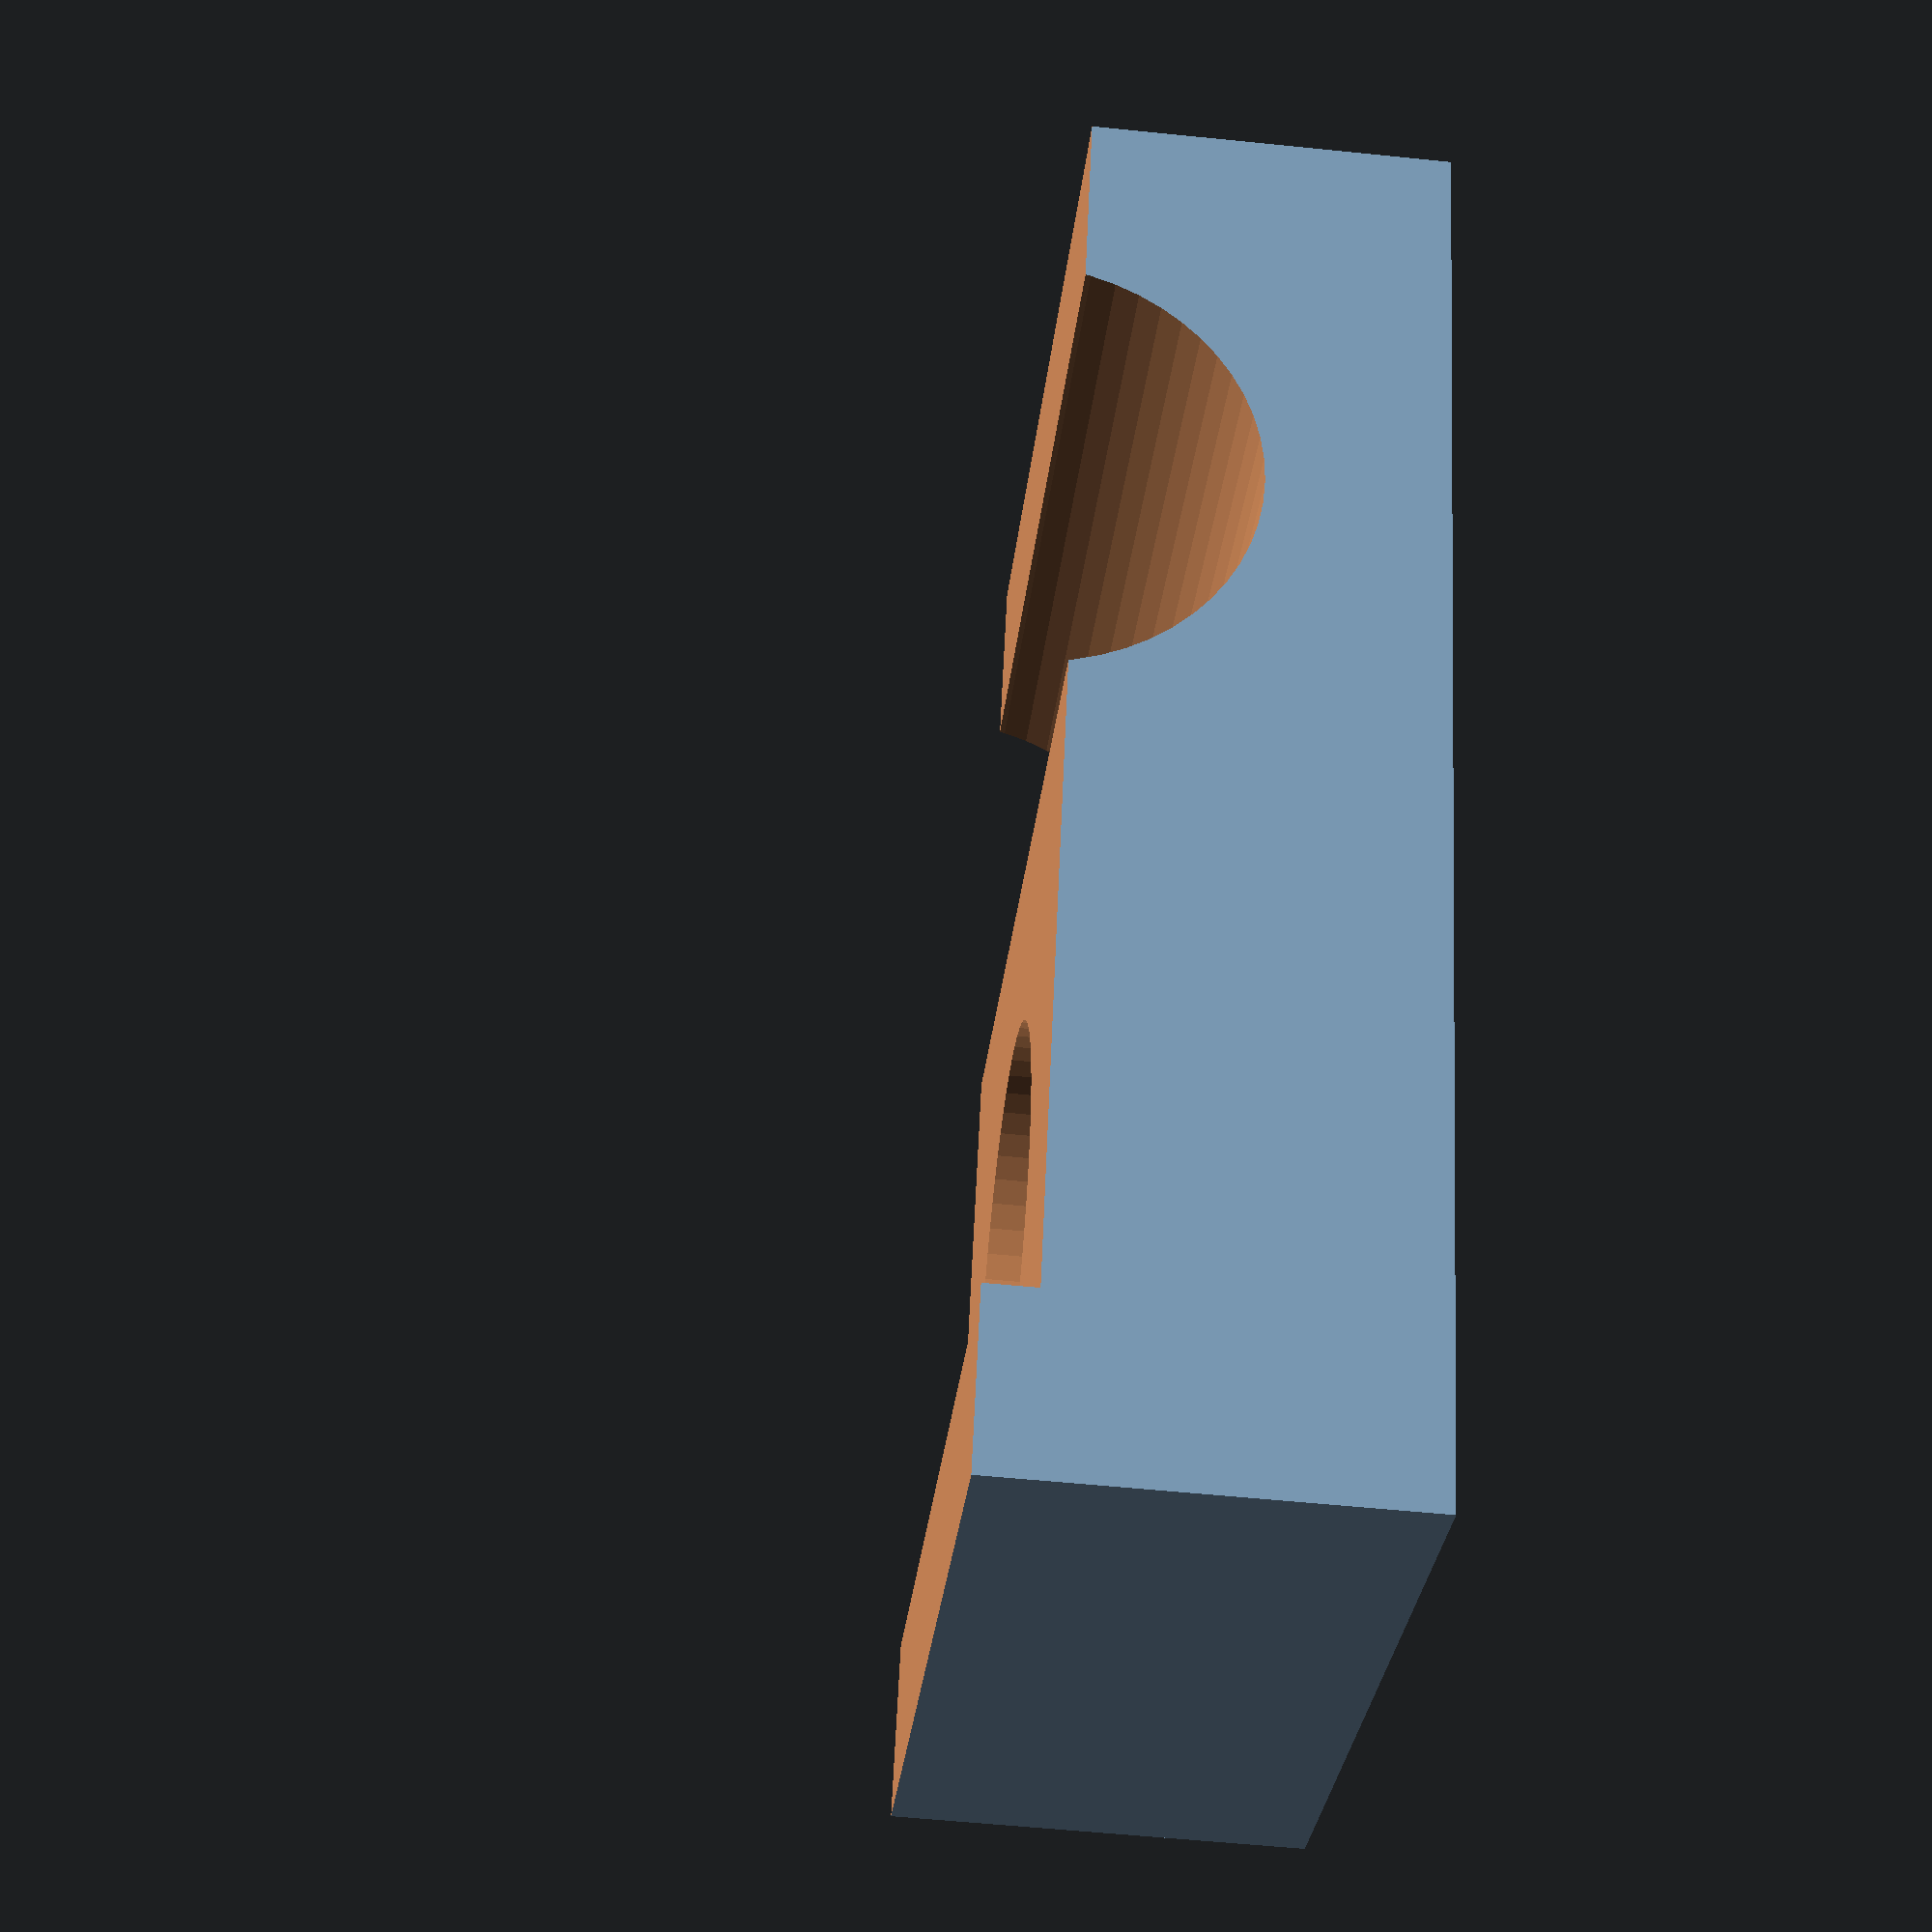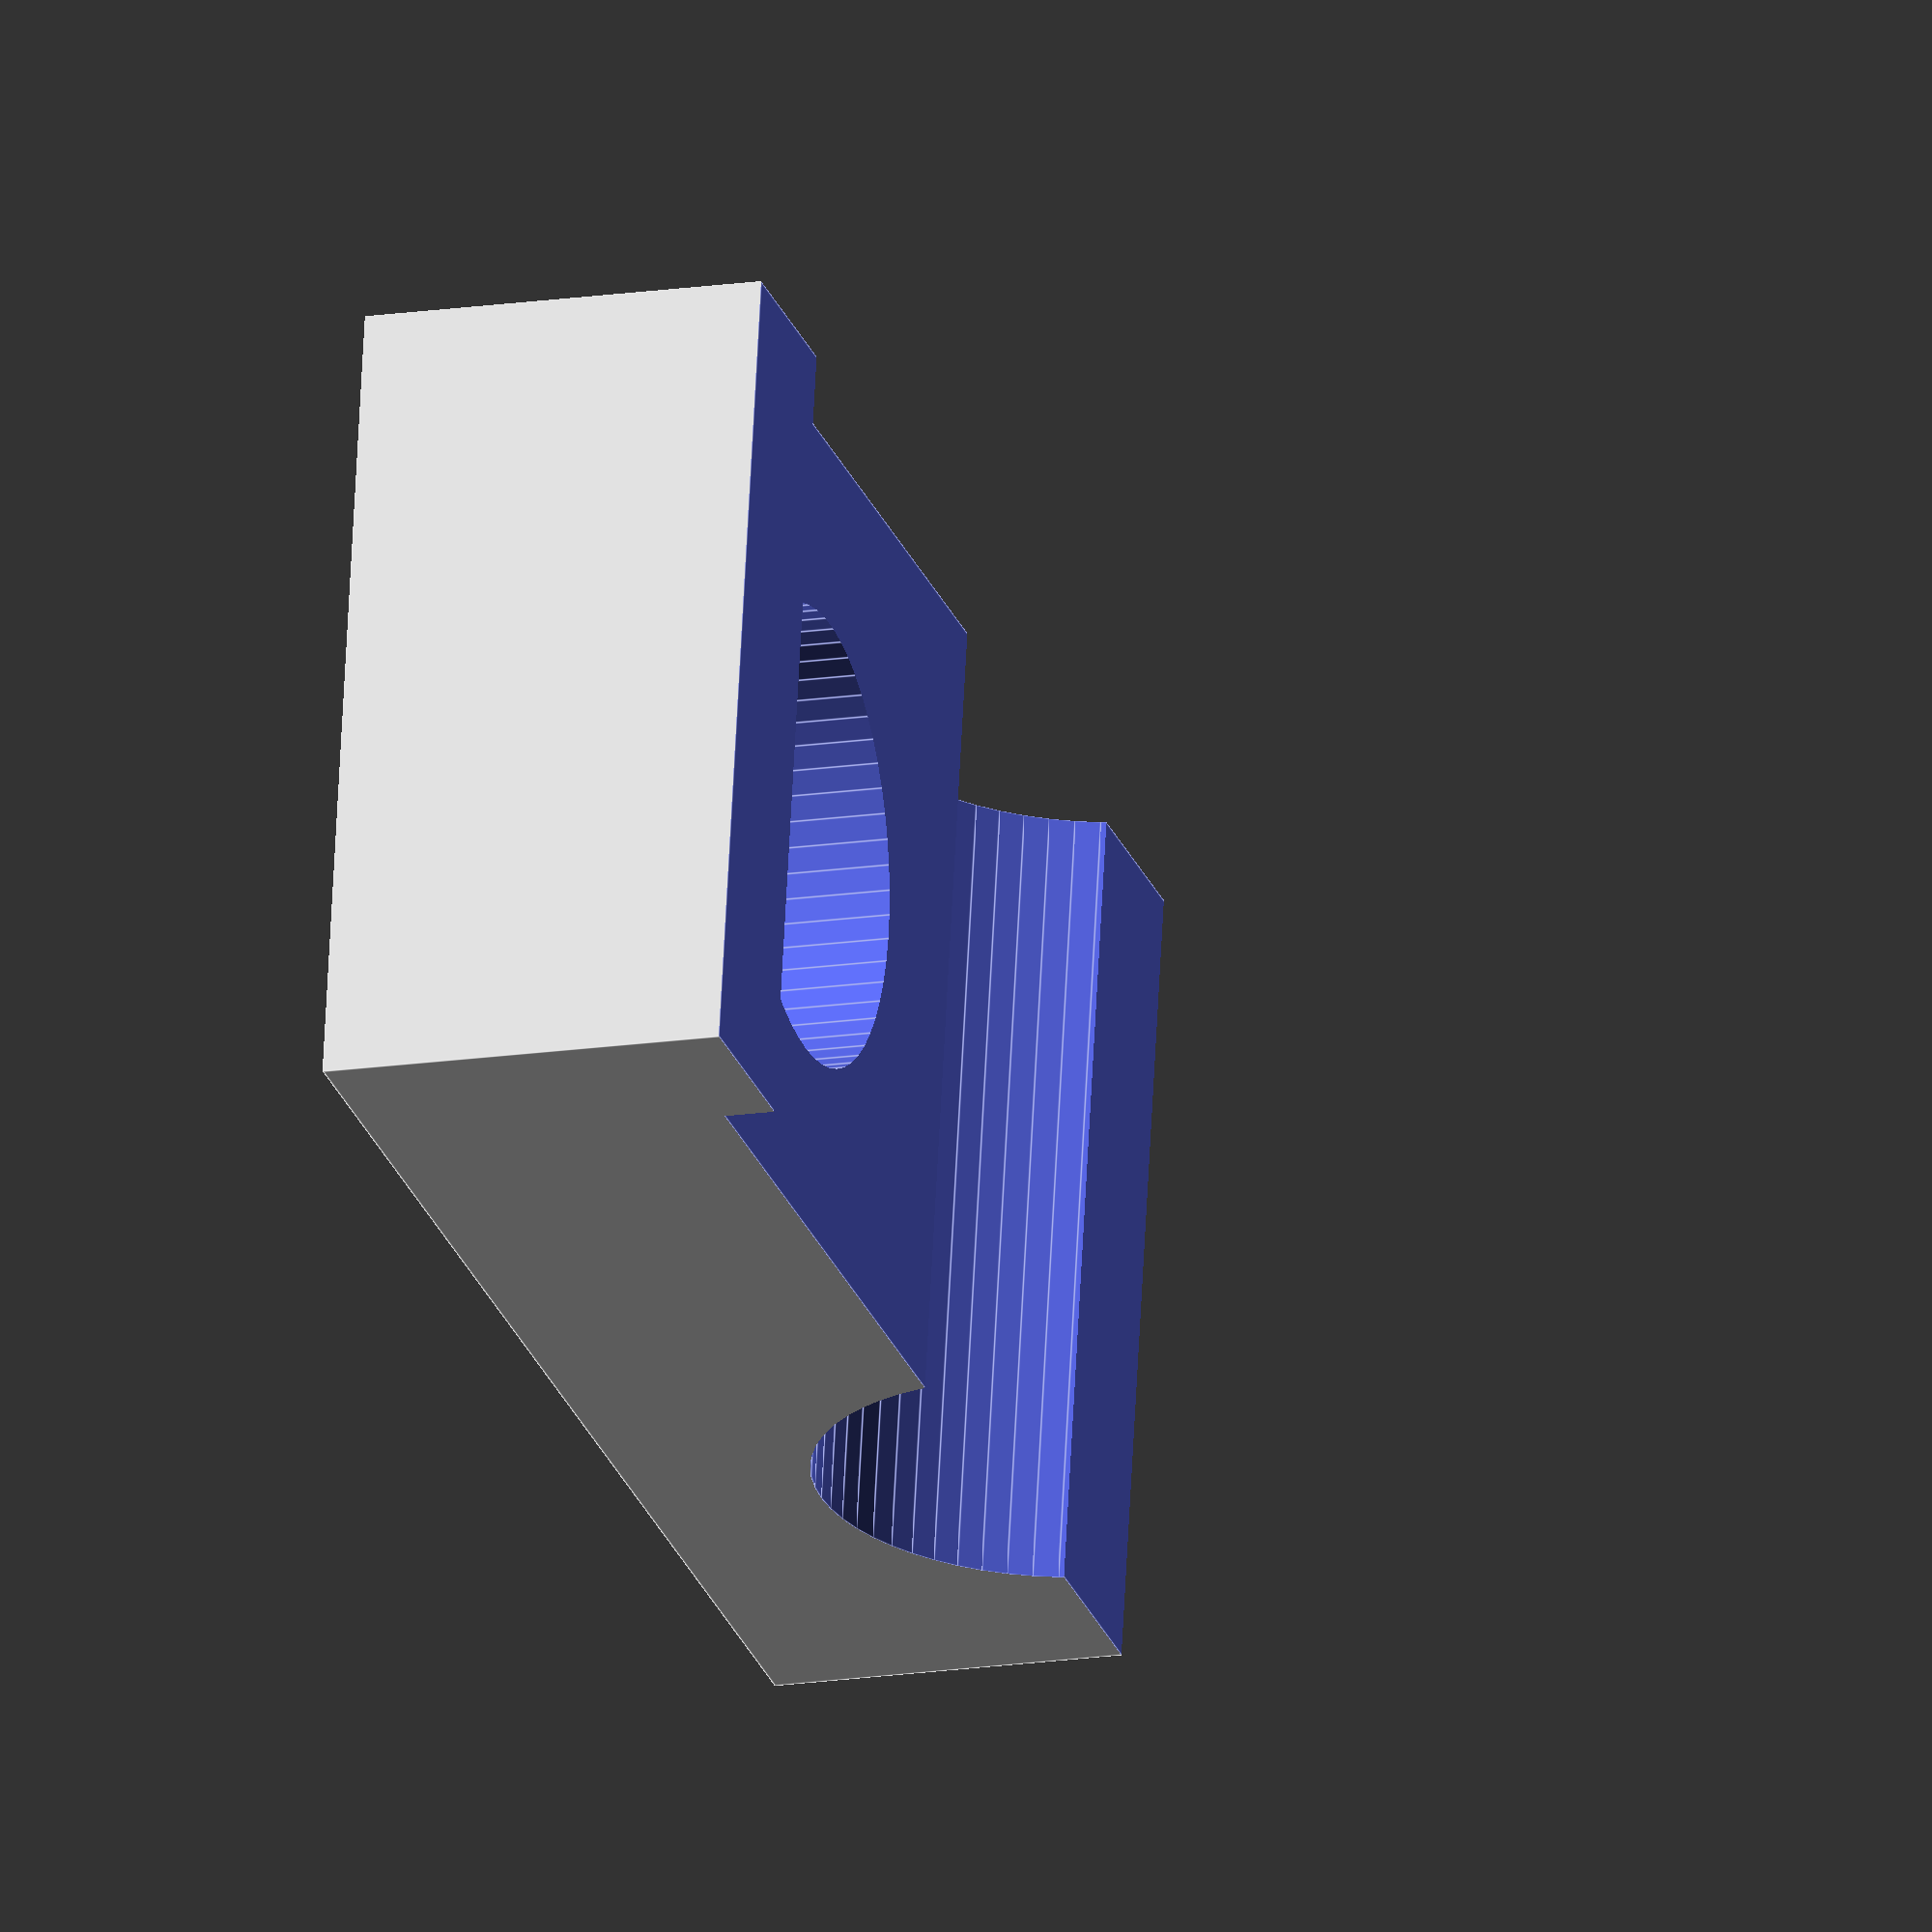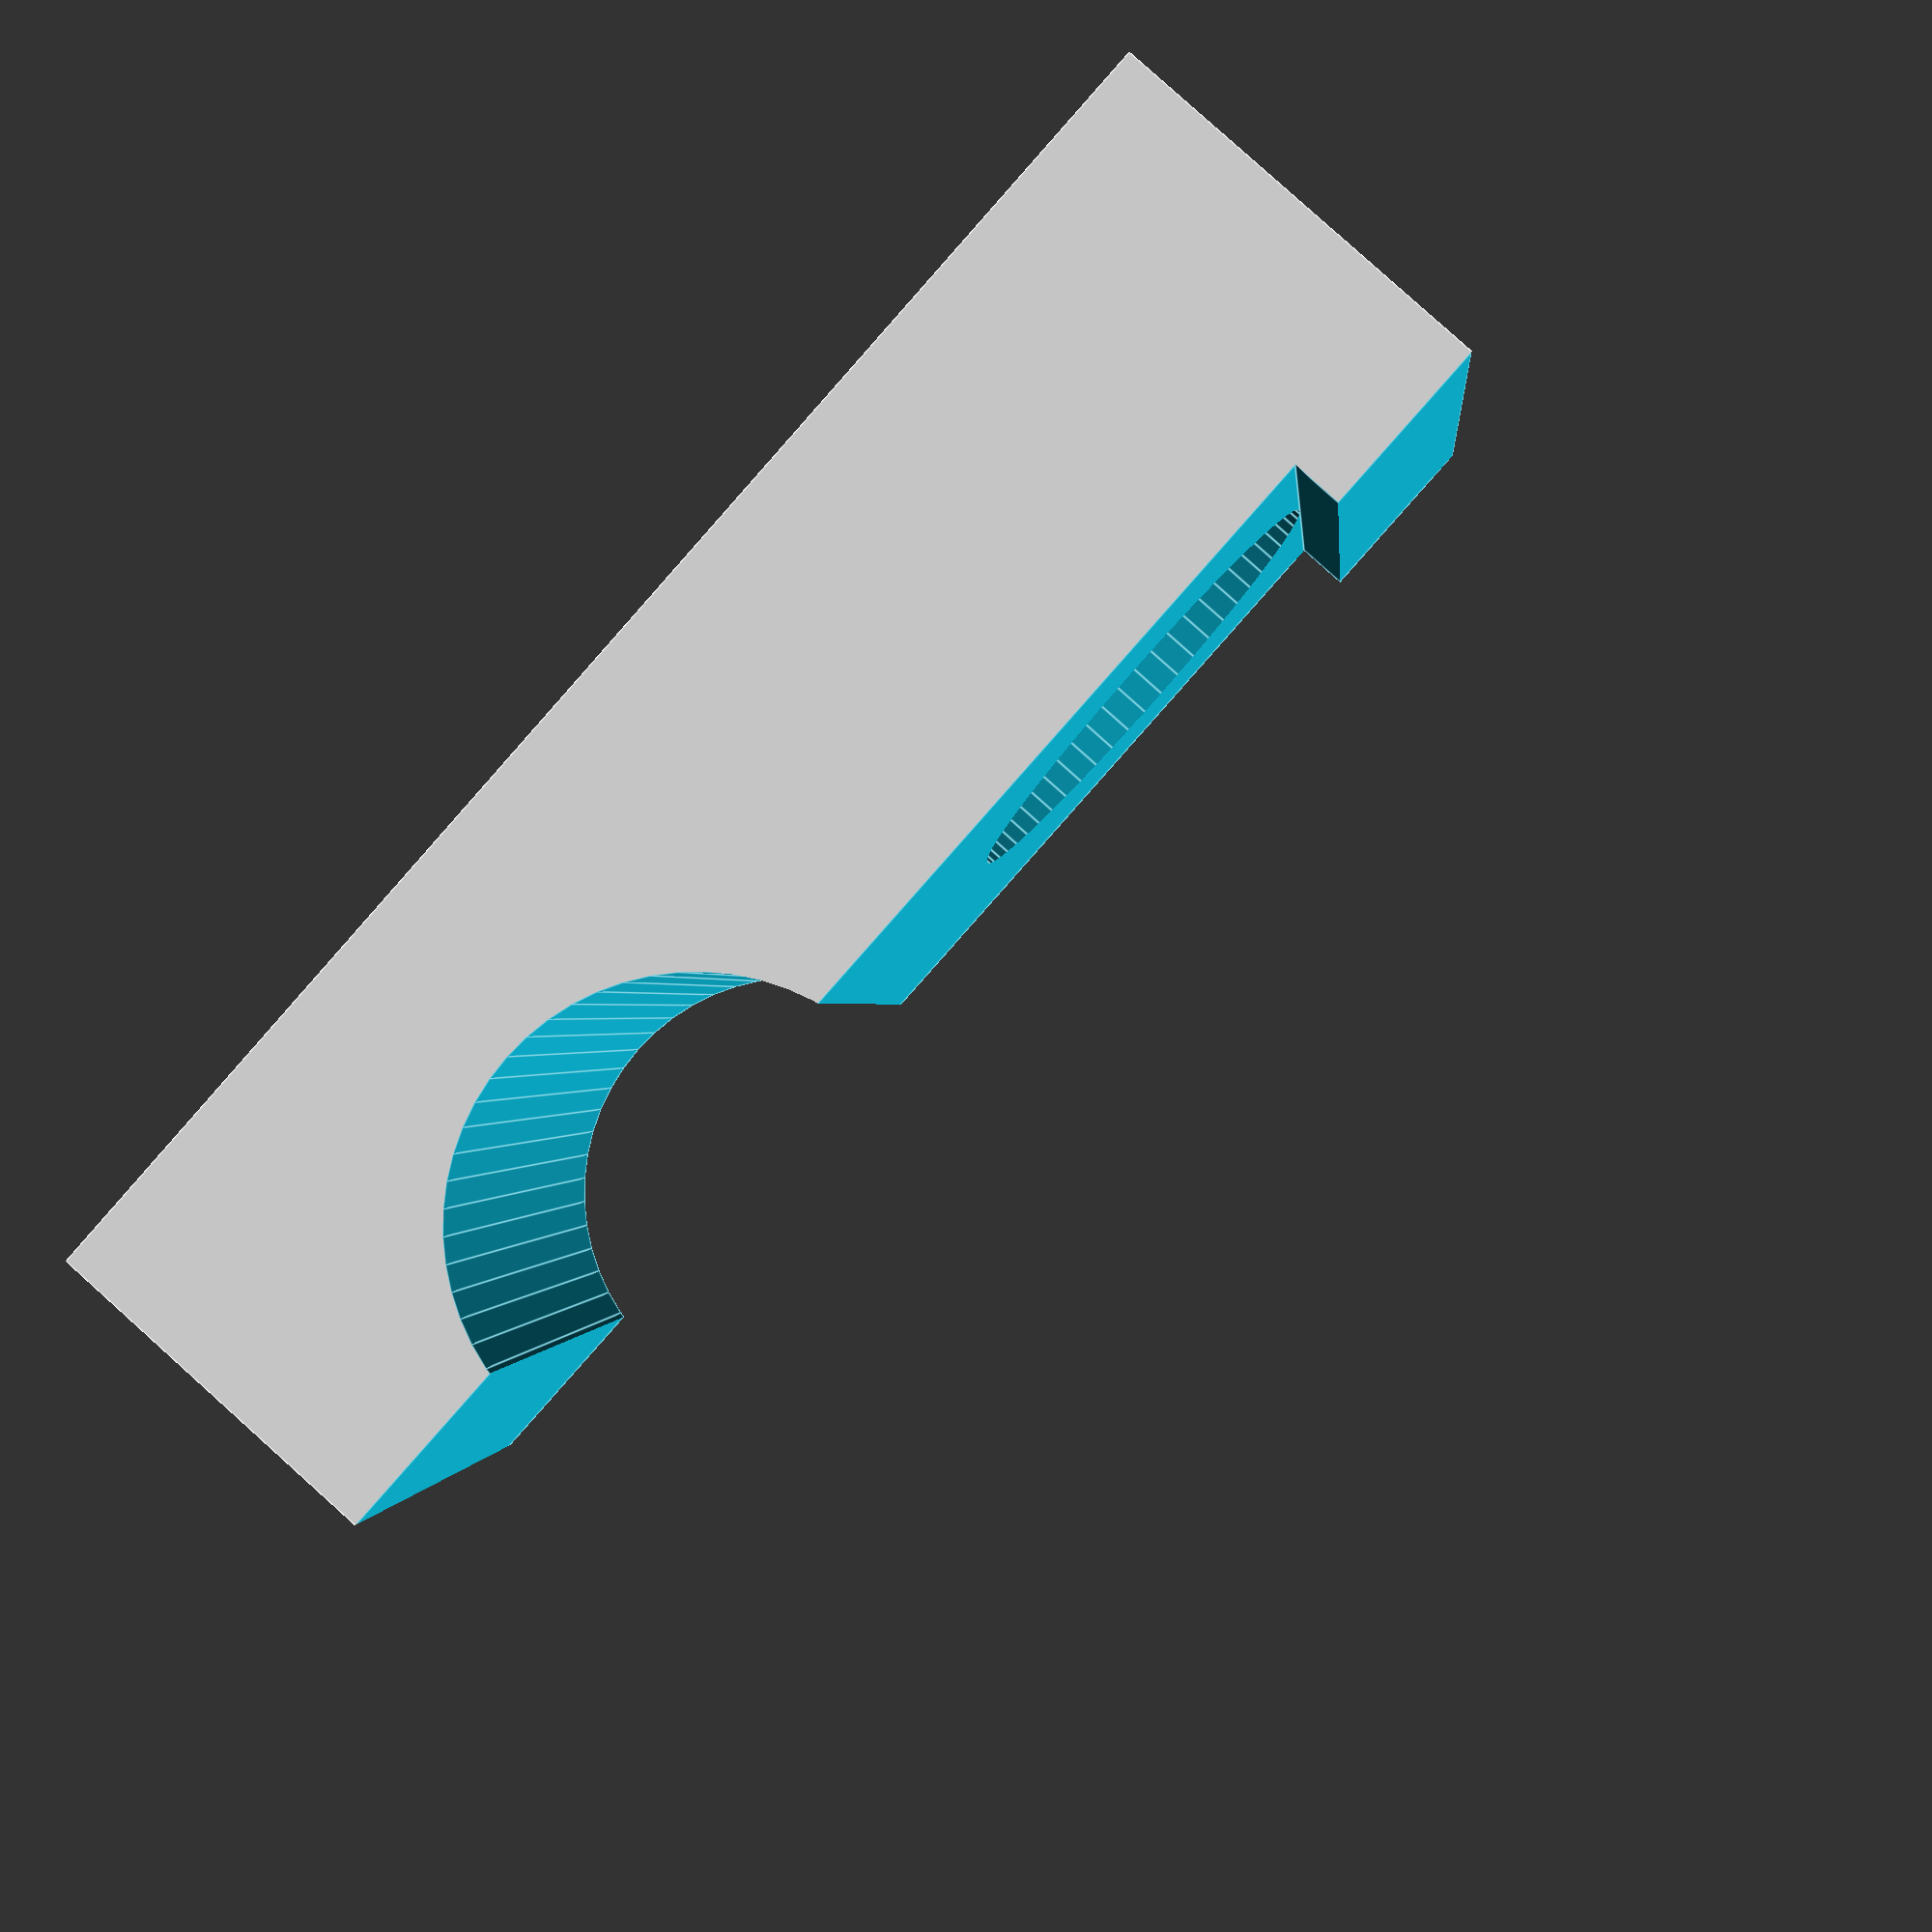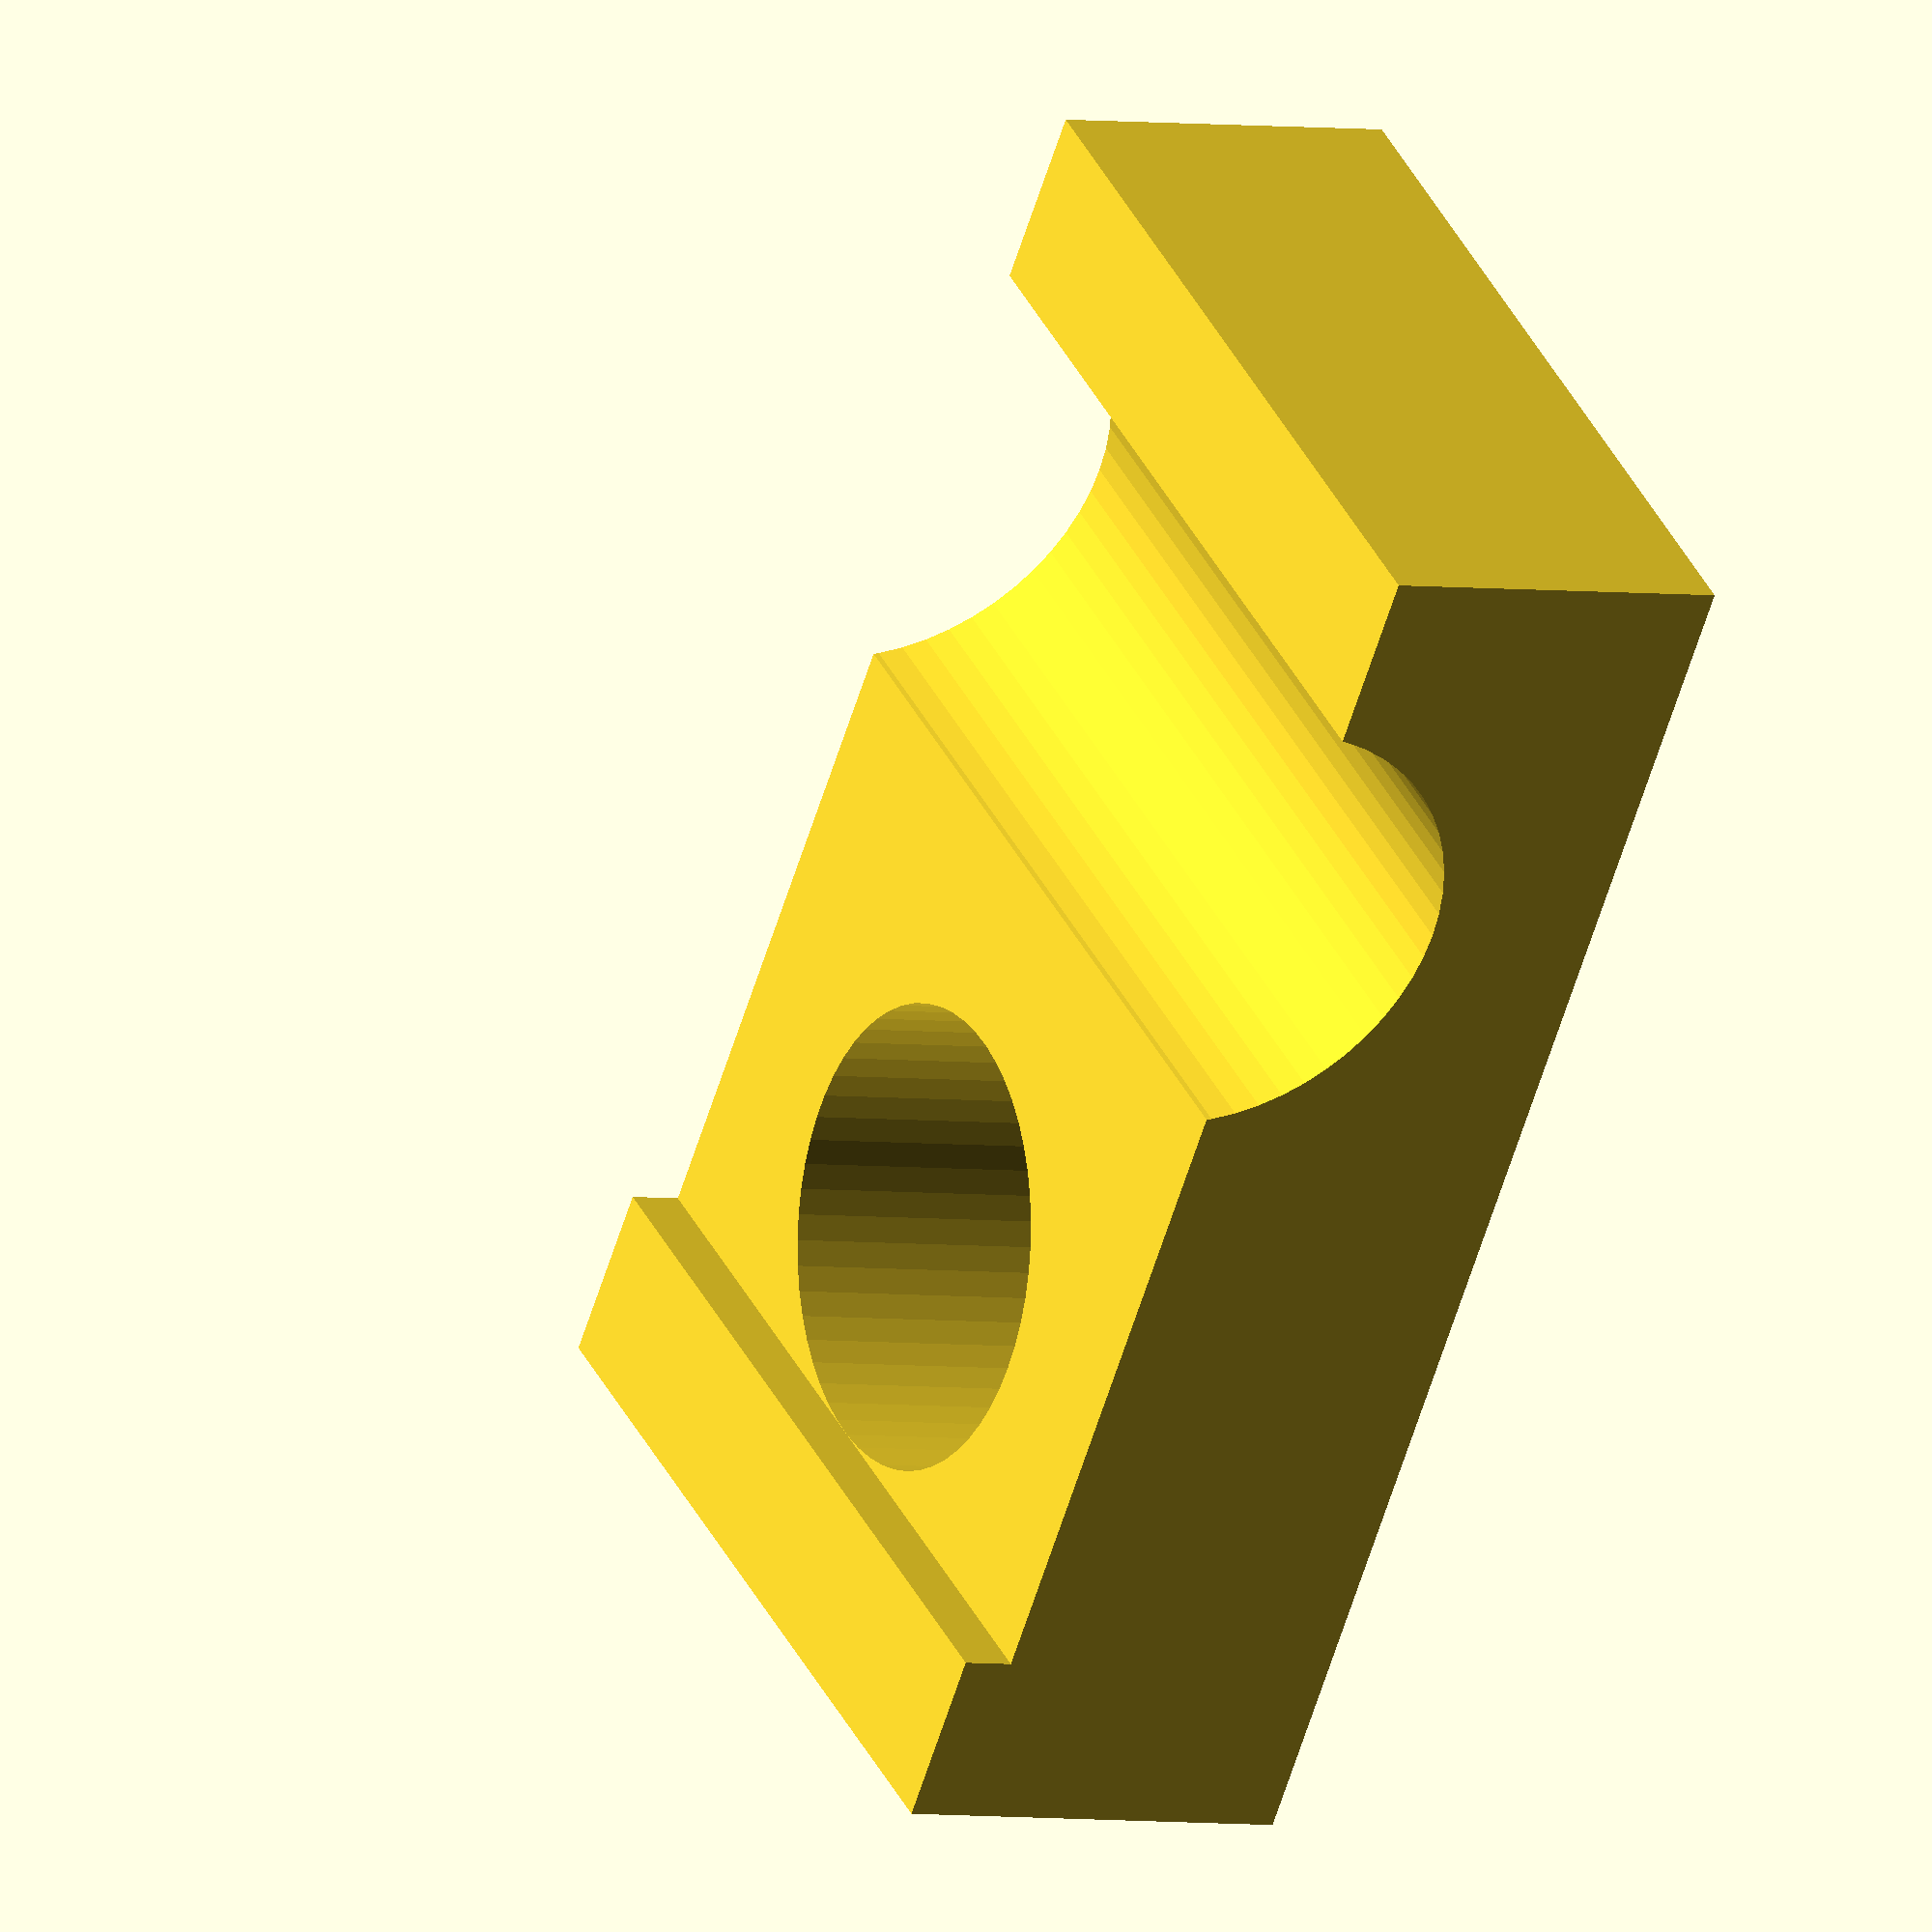
<openscad>
// Frame parts for OpenAutoLab
// X-mount connects two rods with non-complanar perpendicular axes, forming a shape similar to letter X
// T-mount holds two rods with complanar axes, forming a shape similar to letter T
// Nut spinner is a circular wrench, which may speed up threading nuts on long rods
//
// Copyright (c) 2023-2024 Kauzerei <mailto:openautolab@kauzerei.de>
//
// This program is free software: you can redistribute it and/or modify
// it under the terms of the GNU General Public License as published by
// the Free Software Foundation, either version 3 of the License, or
// (at your option) any later version.
//
// This program is distributed in the hope that it will be useful,
// but WITHOUT ANY WARRANTY; without even the implied warranty of
// MERCHANTABILITY or FITNESS FOR A PARTICULAR PURPOSE. See the
// GNU General Public License for more details.
//
// You should have received a copy of the GNU General Public License
// along with this program. If not, see <https://www.gnu.org/licenses/>. 

$fs=0.5/1;
$fa=1/1;
part="X-mount";// [X-mount, T-mount, OPTIONAL_nut_spinner]
rod_diameter=8;
nut_width=16;
nut_height=8;
air_gap=0.5;
tightening_gap=2;
d=rod_diameter+air_gap*2;

module xmount(thickness=16,diameter=8,half=false,slot=2) {
  difference() {
    cube([thickness, 1.5*thickness+diameter/2,thickness]);
    translate([thickness/2,thickness/2,-0.01])cylinder(d=diameter,h=thickness+0.02);
    translate([-0.01,thickness+diameter/2,thickness/2])rotate([0,90,0])cylinder(d=diameter,h=thickness+0.02);
    if(half) {
      translate([-0.01,-0.01,(thickness)/2])cube([thickness+0.02, 1.5*thickness+diameter/2+0.02,thickness]);
      translate([-0.01,(thickness-diameter)/2,(thickness-slot)/2])cube([thickness+0.02, 1.5*thickness+diameter/2+0.02,thickness]);
    }
  }
}

module tmount(thickness=16,diameter=8,half=false,slot=2) {
  difference() {
    cube([thickness, 1.5*thickness+diameter/2,thickness]);
    translate([thickness/2,thickness/2,-0.01])cylinder(d=diameter,h=thickness+0.02);
    translate([thickness/2,thickness/2,thickness/2])rotate([-90,0,0])cylinder(d=diameter,h=thickness*2);
    if(half) {
      translate([-0.01,-0.01,(thickness)/2])cube([thickness+0.02, 1.5*thickness+diameter/2+0.02,thickness]);
      translate([-0.01,(thickness-diameter)/2,(thickness-slot)/2])cube([thickness+0.02, 1.5*thickness+diameter/2+0.02,thickness]);

    }
  }
}

module nutspinner(d1,d2,d3,d4,d5,h) {
  difference() {
    cylinder(d=d1,h=h,center=true);
    hull() {
      cylinder(d=d5,h=h+0.02,center=true);
      translate([0,d1,0])cylinder(d=d5,h=h+0.02,center=true);
    }
    difference() {
      cylinder(d=d2,h=h+0.02,center=true);
      cylinder(d=d3,h=h+0.04,center=true);
      hull() {
        cylinder(d=d5+6,h=h+0.04,center=true);
        translate([0,d1,0])cylinder(d=d5+6,h=h+0.04,center=true);
      }
    }
    cylinder(d=d4,h=h,$fn=6);
  }
}

if (part=="X-mount") {
  xmount(thickness=nut_width,diameter=d,half=true,slot=tightening_gap);
}
if (part=="T-mount") {
  tmount(thickness=nut_width,diameter=d,half=true,slot=tightening_gap);
}
if (part=="OPTIONAL_nut_spinner") {
  nutspinner(50,40,nut_width+6,nut_width+2*air_gap,rod_diameter+air_gap*2,nut_height*2);
}

</openscad>
<views>
elev=56.7 azim=26.5 roll=83.9 proj=p view=solid
elev=195.8 azim=279.5 roll=252.0 proj=o view=edges
elev=275.6 azim=263.2 roll=311.9 proj=p view=edges
elev=3.1 azim=36.7 roll=60.1 proj=o view=wireframe
</views>
